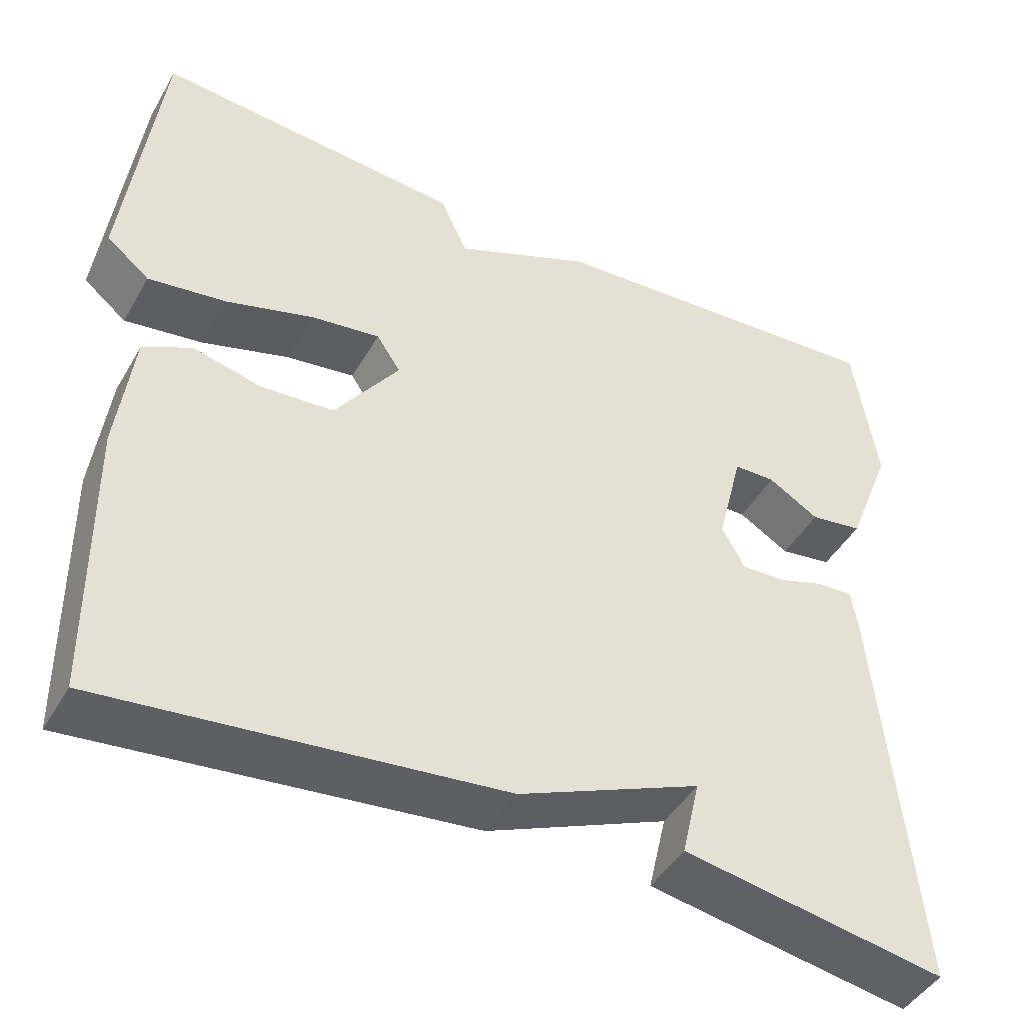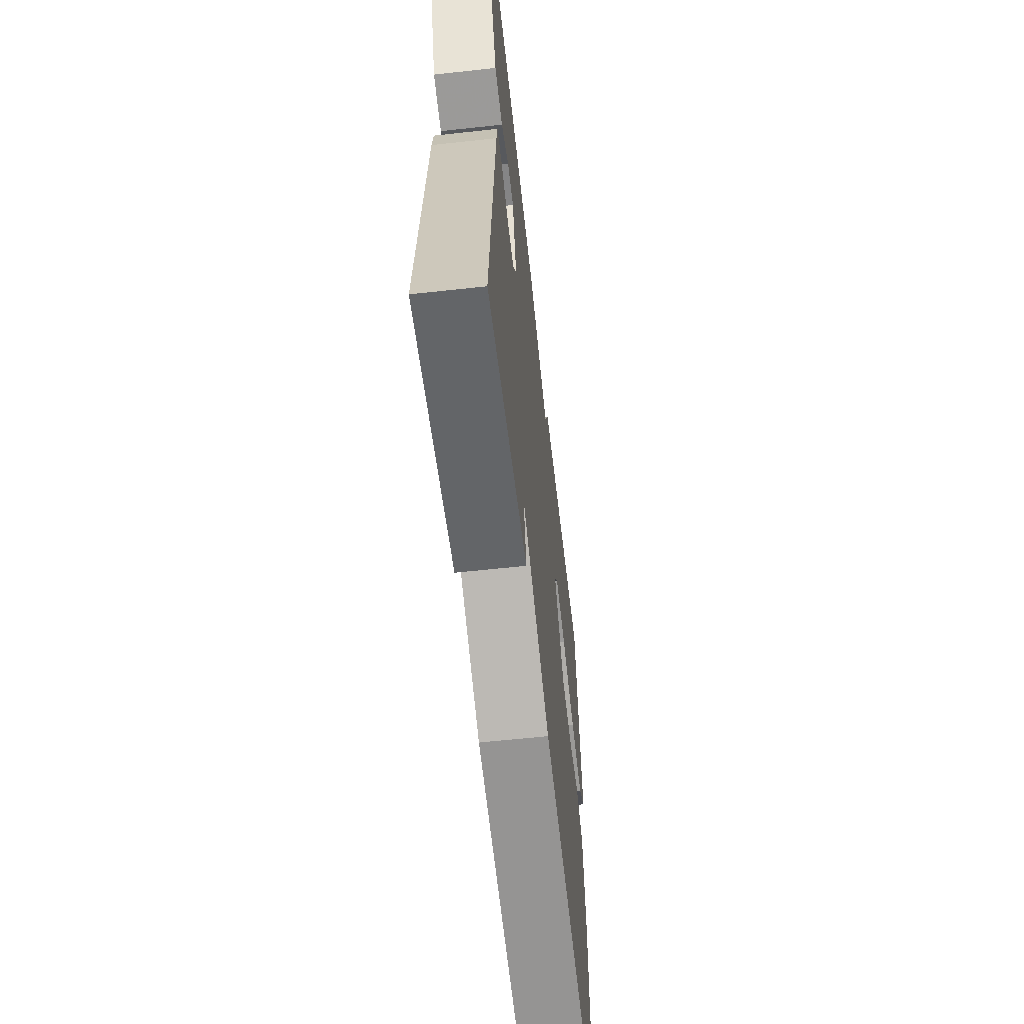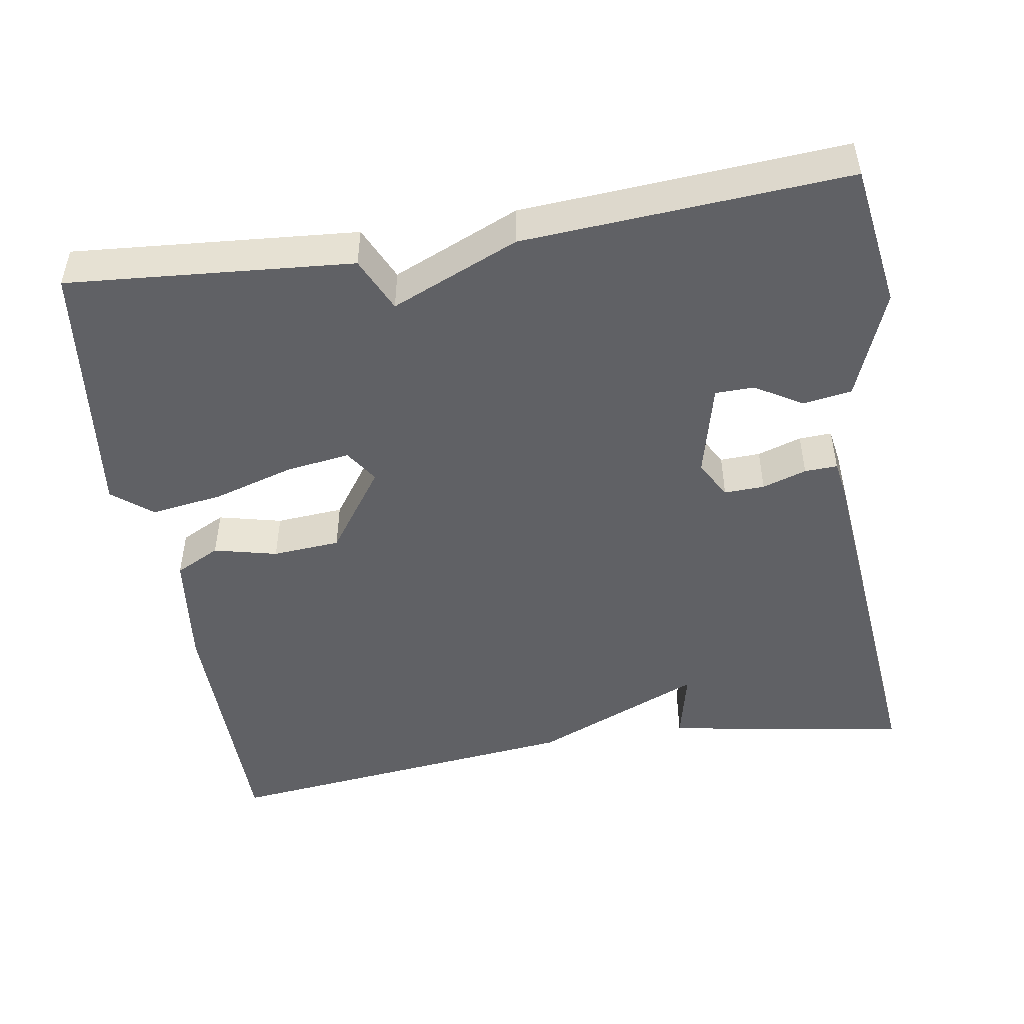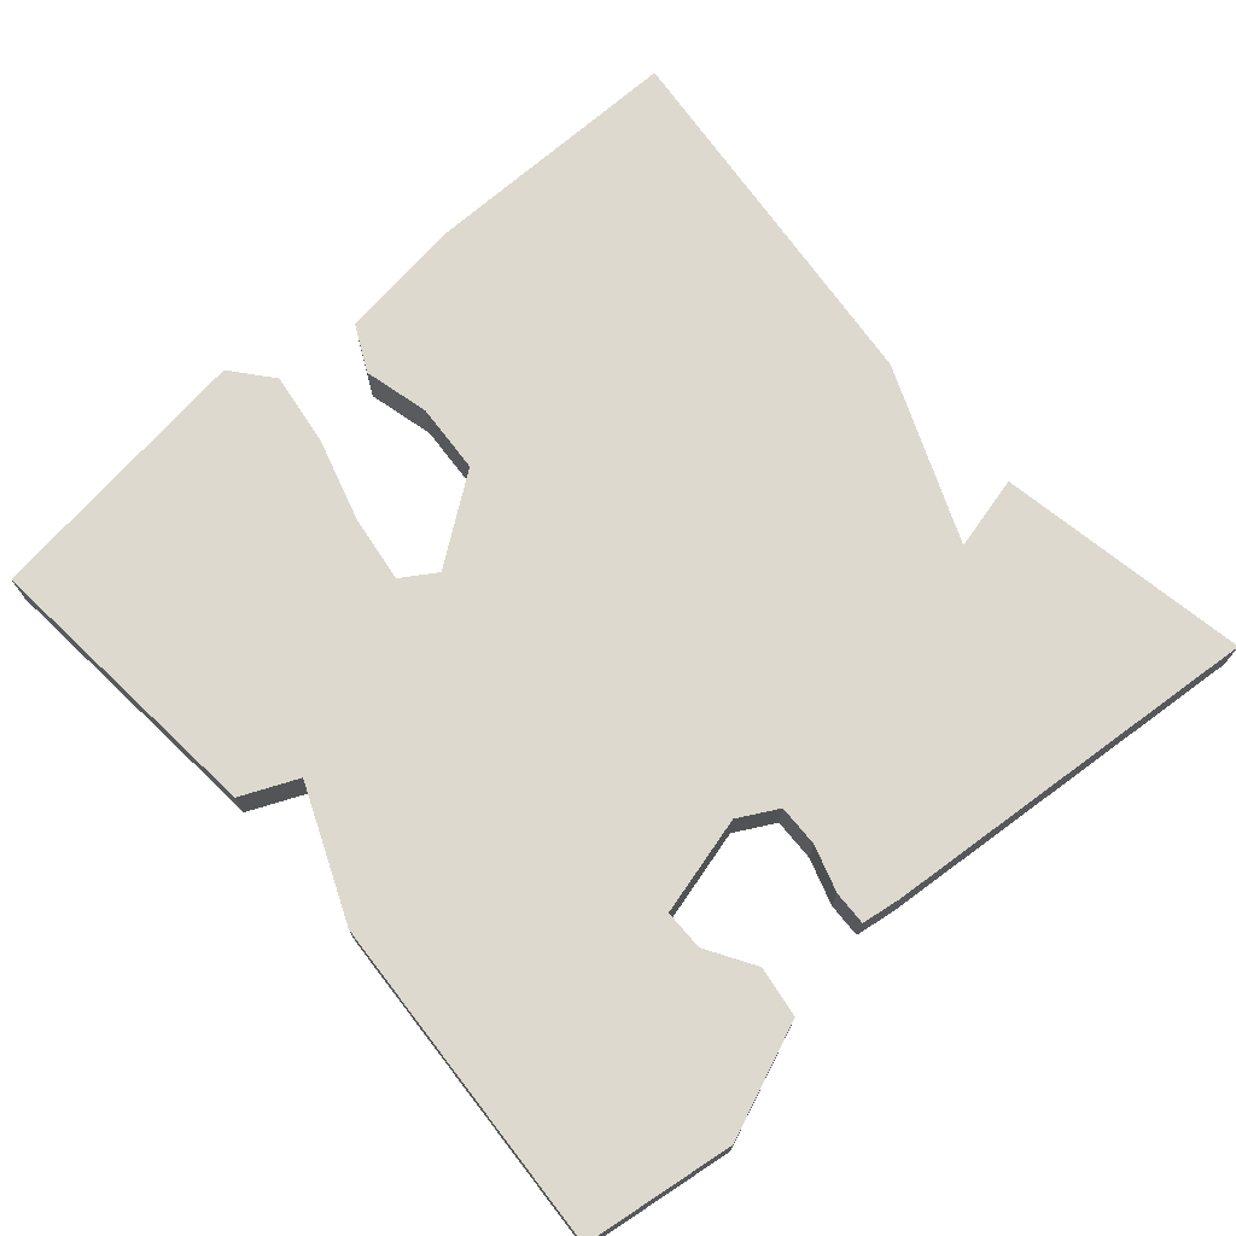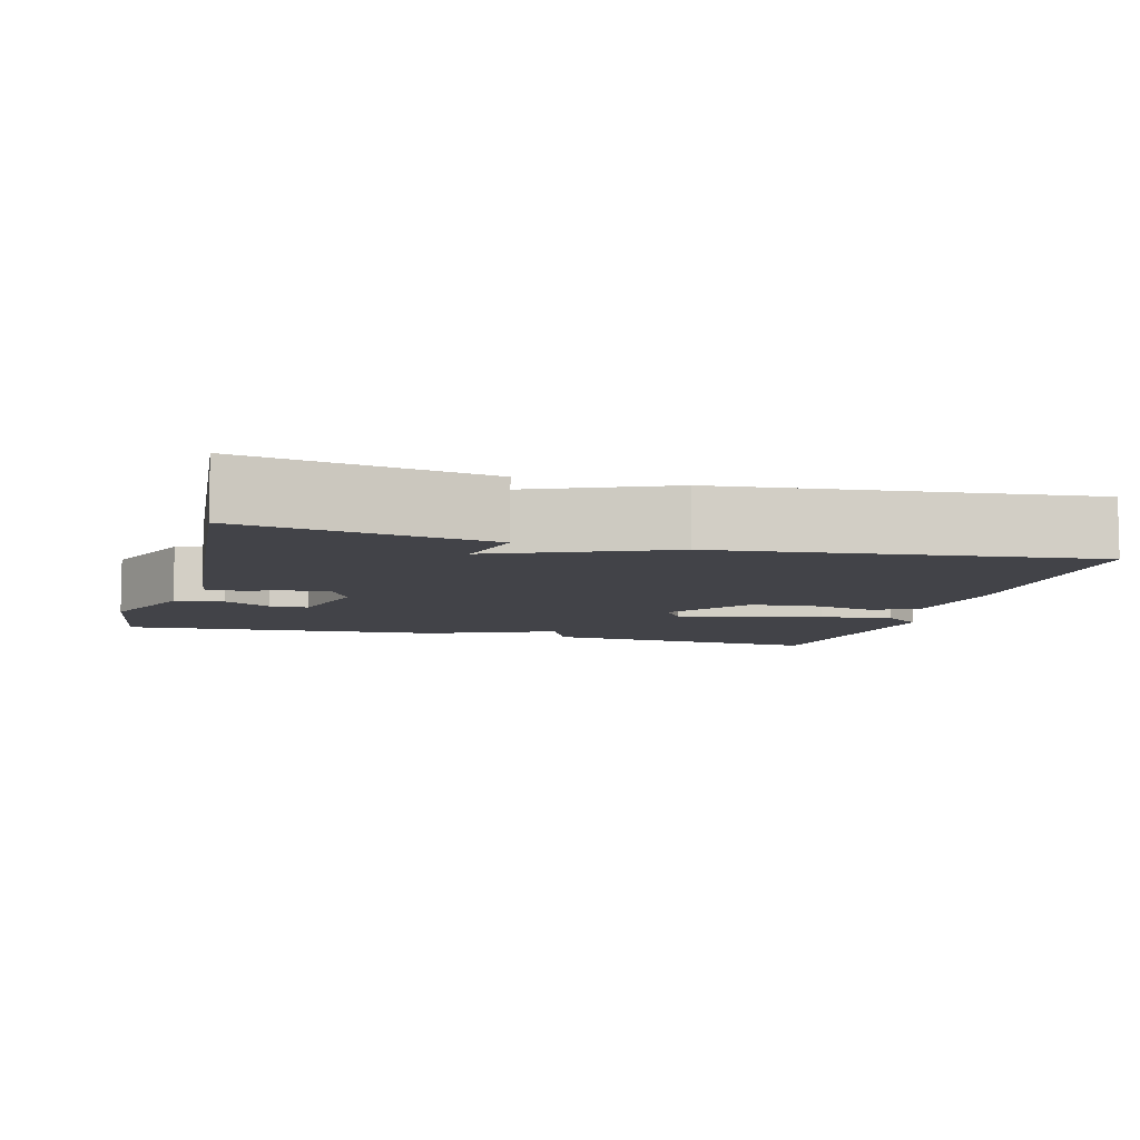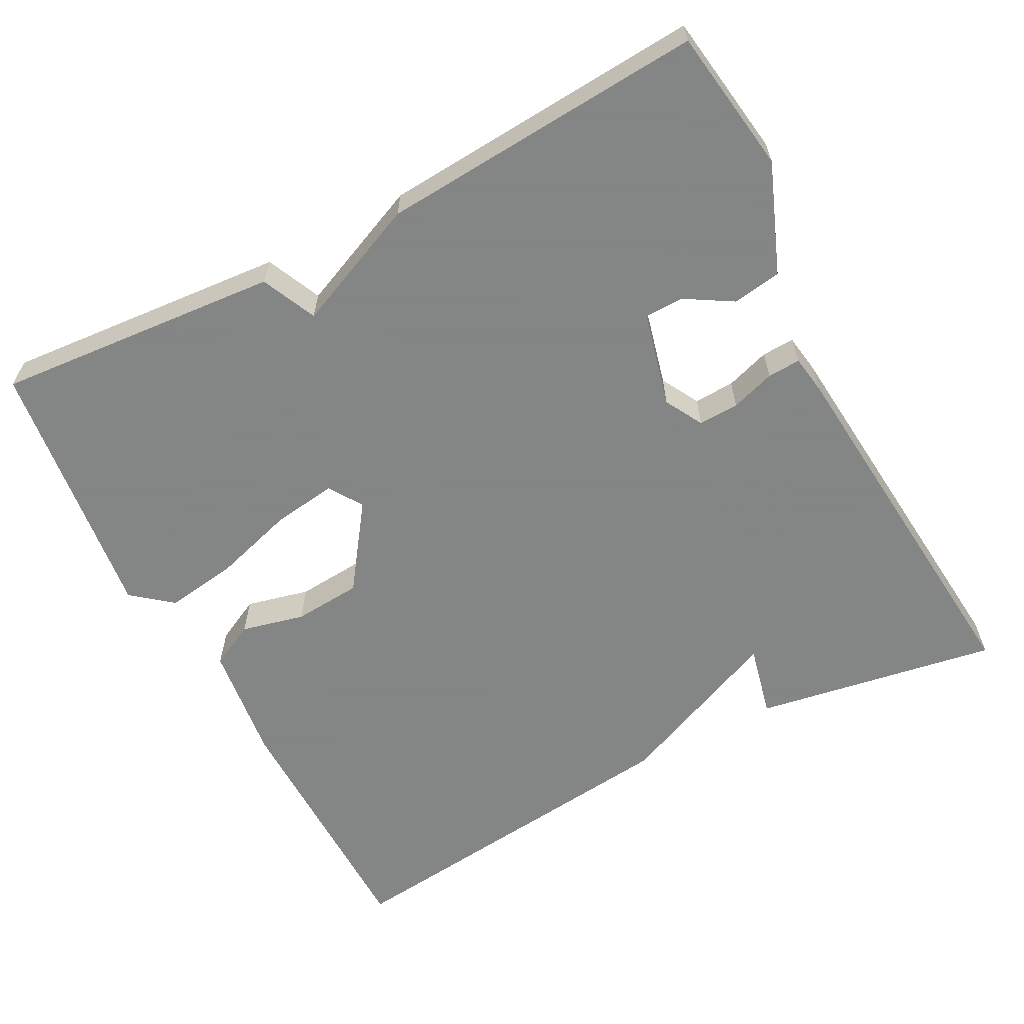
<metadata>
{"format":"obj","ext":"obj","renderer":"f3d","projection":"perspective","resolution":1024,"background":"white","views":[{"elev":-45.1,"azim":-28.4,"up":"+Z"},{"elev":-60.8,"azim":96.4,"up":"+Z"},{"elev":-48.5,"azim":9.2,"up":"+Y"},{"elev":71.8,"azim":48.3,"up":"+Y"},{"elev":-7.6,"azim":164.7,"up":"+Y"},{"elev":-61.6,"azim":27.7,"up":"+Y"}]}
</metadata>
<code>
v 0.5 0.07 0.5
v 0.528 0.07 0.311
v 0.472 0.07 0.168
v 0.408 0.07 0.158
v 0.346 0.07 0.195
v 0.295 0.07 0.194
v 0.264 0.07 0.069
v 0.292 0.07 0.019
v 0.345 0.07 0.021
v 0.403 0.07 0.04
v 0.446 0.07 0.042
v 0.454 0.07 -0.008
v 0.5 0.07 -0.5
v 0.18 0.07 -0.446
v 0.202 0.07 -0.351
v -0.02 0.07 -0.446
v -0.5 0.07 -0.5
v -0.504 0.07 -0.159
v -0.485 0.07 -0.004
v -0.426 0.07 0.026
v -0.343 0.07 0.006
v -0.254 0.07 0.013
v -0.176 0.07 0.123
v -0.205 0.07 0.167
v -0.289 0.07 0.155
v -0.395 0.07 0.123
v -0.49 0.07 0.109
v -0.542 0.07 0.151
v -0.5 0.07 0.5
v -0.126 0.07 0.47
v -0.093 0.07 0.398
v 0.074 0.07 0.47
v 0.5 0 0.5
v 0.528 0 0.311
v 0.472 0 0.168
v 0.408 0 0.158
v 0.346 0 0.195
v 0.295 0 0.194
v 0.264 0 0.069
v 0.292 0 0.019
v 0.345 0 0.021
v 0.403 0 0.04
v 0.446 0 0.042
v 0.454 0 -0.008
v 0.5 0 -0.5
v 0.18 0 -0.446
v 0.202 0 -0.351
v -0.02 0 -0.446
v -0.5 0 -0.5
v -0.504 0 -0.159
v -0.485 0 -0.004
v -0.426 0 0.026
v -0.343 0 0.006
v -0.254 0 0.013
v -0.176 0 0.123
v -0.205 0 0.167
v -0.289 0 0.155
v -0.395 0 0.123
v -0.49 0 0.109
v -0.542 0 0.151
v -0.5 0 0.5
v -0.126 0 0.47
v -0.093 0 0.398
v 0.074 0 0.47
f 1 2 3
f 32 1 3
f 31 32 3
f 29 30 31
f 28 29 31
f 27 28 31
f 26 27 31
f 25 26 31
f 24 25 31
f 23 24 31
f 19 20 21
f 18 19 21
f 17 18 21
f 16 17 21
f 15 16 21
f 15 21 22
f 13 14 15
f 12 13 15
f 11 12 15
f 10 11 15
f 9 10 15
f 8 9 15
f 15 22 23
f 8 15 23
f 7 8 23
f 3 4 5
f 31 3 5
f 31 5 6
f 6 7 23 31
f 35 34 33
f 35 33 64
f 35 64 63
f 63 62 61
f 63 61 60
f 63 60 59
f 63 59 58
f 63 58 57
f 63 57 56
f 63 56 55
f 53 52 51
f 53 51 50
f 53 50 49
f 53 49 48
f 53 48 47
f 54 53 47
f 47 46 45
f 47 45 44
f 47 44 43
f 47 43 42
f 47 42 41
f 47 41 40
f 55 54 47
f 55 47 40
f 55 40 39
f 37 36 35
f 37 35 63
f 38 37 63
f 63 55 39 38
f 1 33 34 2
f 2 34 35 3
f 3 35 36 4
f 4 36 37 5
f 5 37 38 6
f 6 38 39 7
f 7 39 40 8
f 8 40 41 9
f 9 41 42 10
f 10 42 43 11
f 11 43 44 12
f 12 44 45 13
f 13 45 46 14
f 14 46 47 15
f 15 47 48 16
f 16 48 49 17
f 17 49 50 18
f 18 50 51 19
f 19 51 52 20
f 20 52 53 21
f 21 53 54 22
f 22 54 55 23
f 23 55 56 24
f 24 56 57 25
f 25 57 58 26
f 26 58 59 27
f 27 59 60 28
f 28 60 61 29
f 29 61 62 30
f 30 62 63 31
f 31 63 64 32
f 32 64 33 1

</code>
